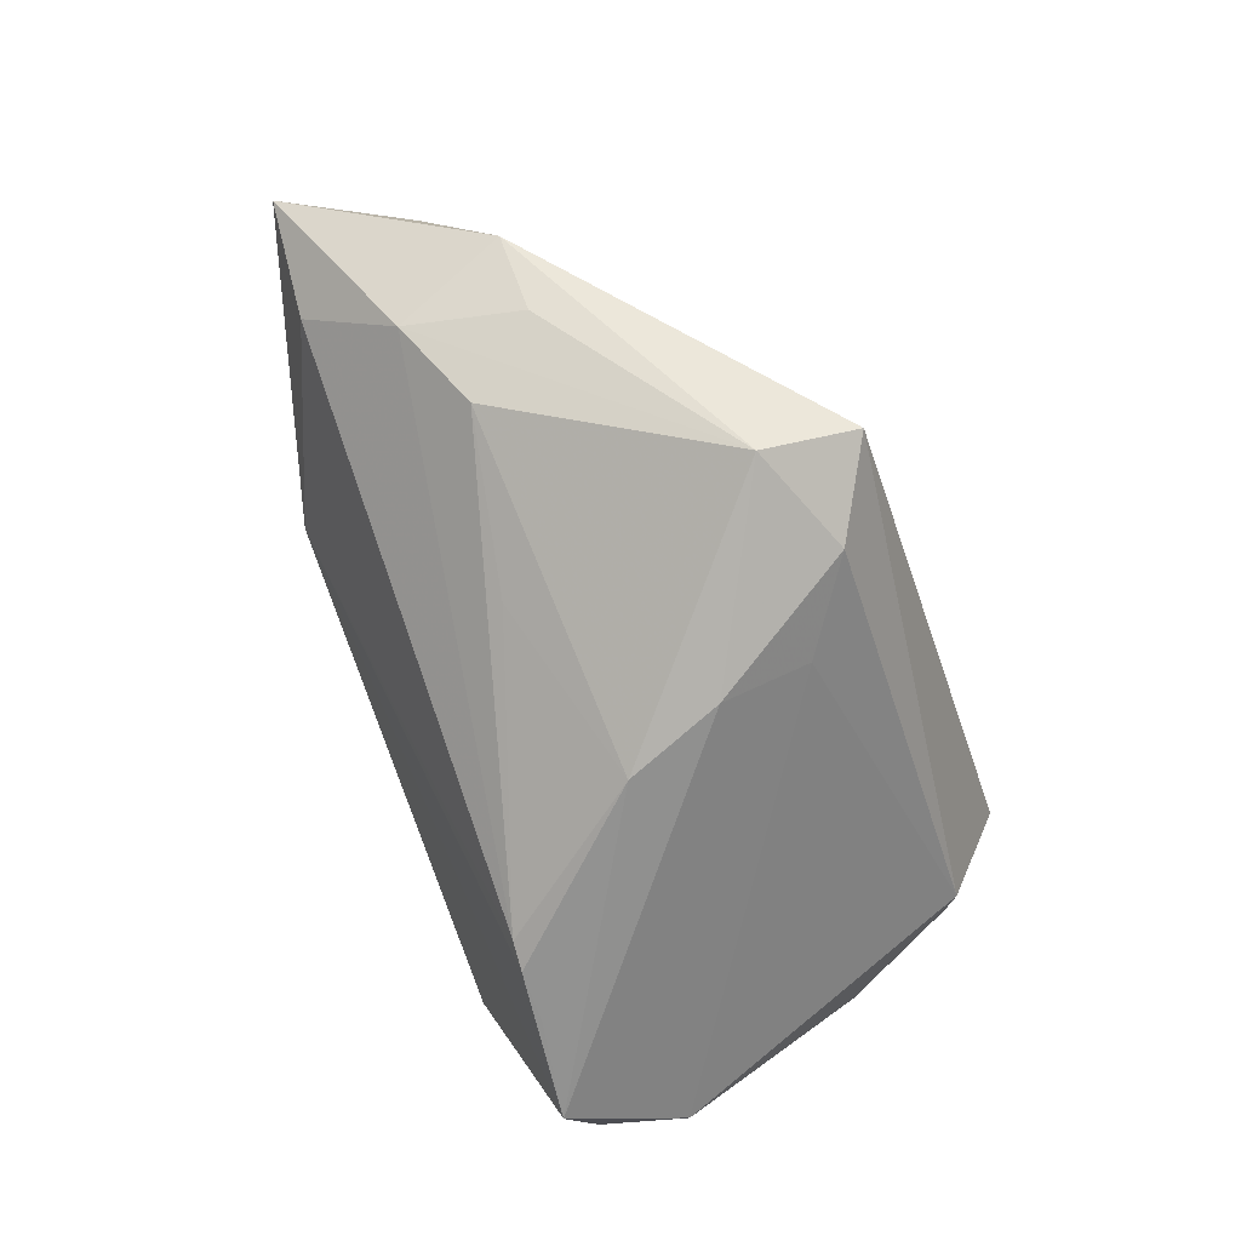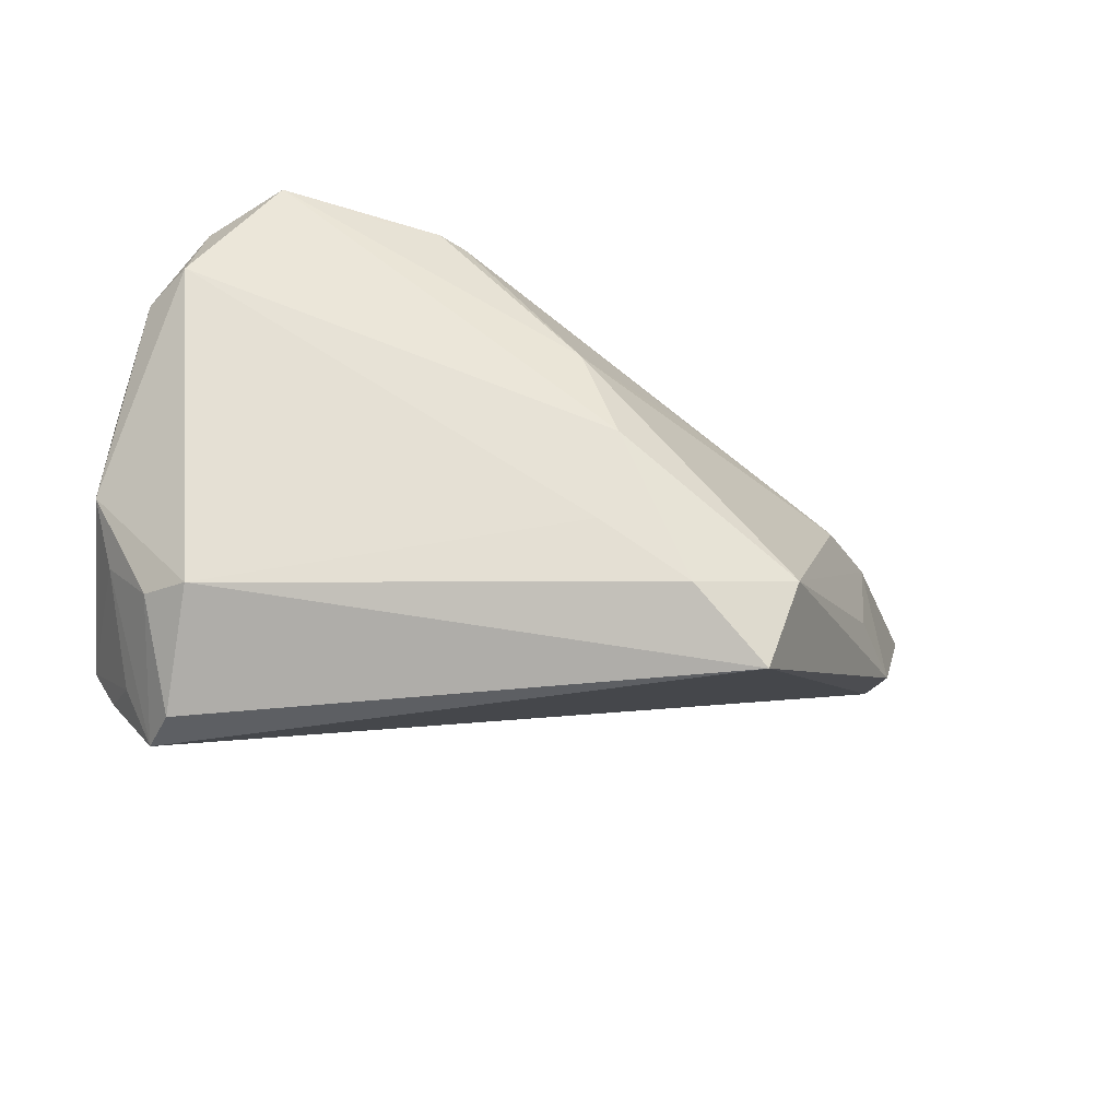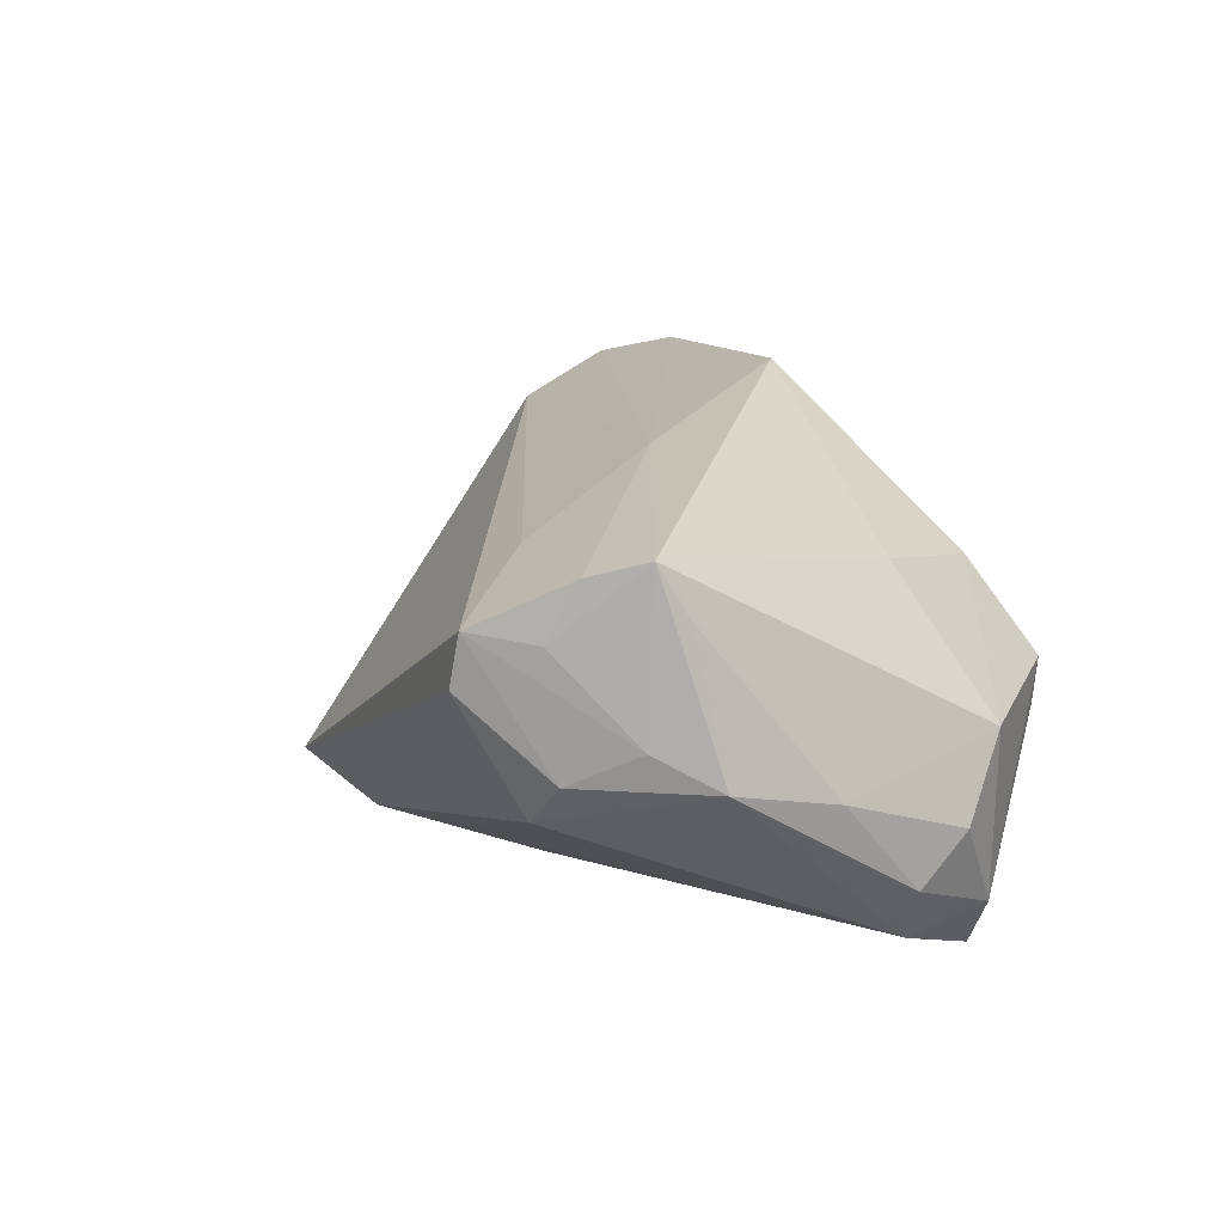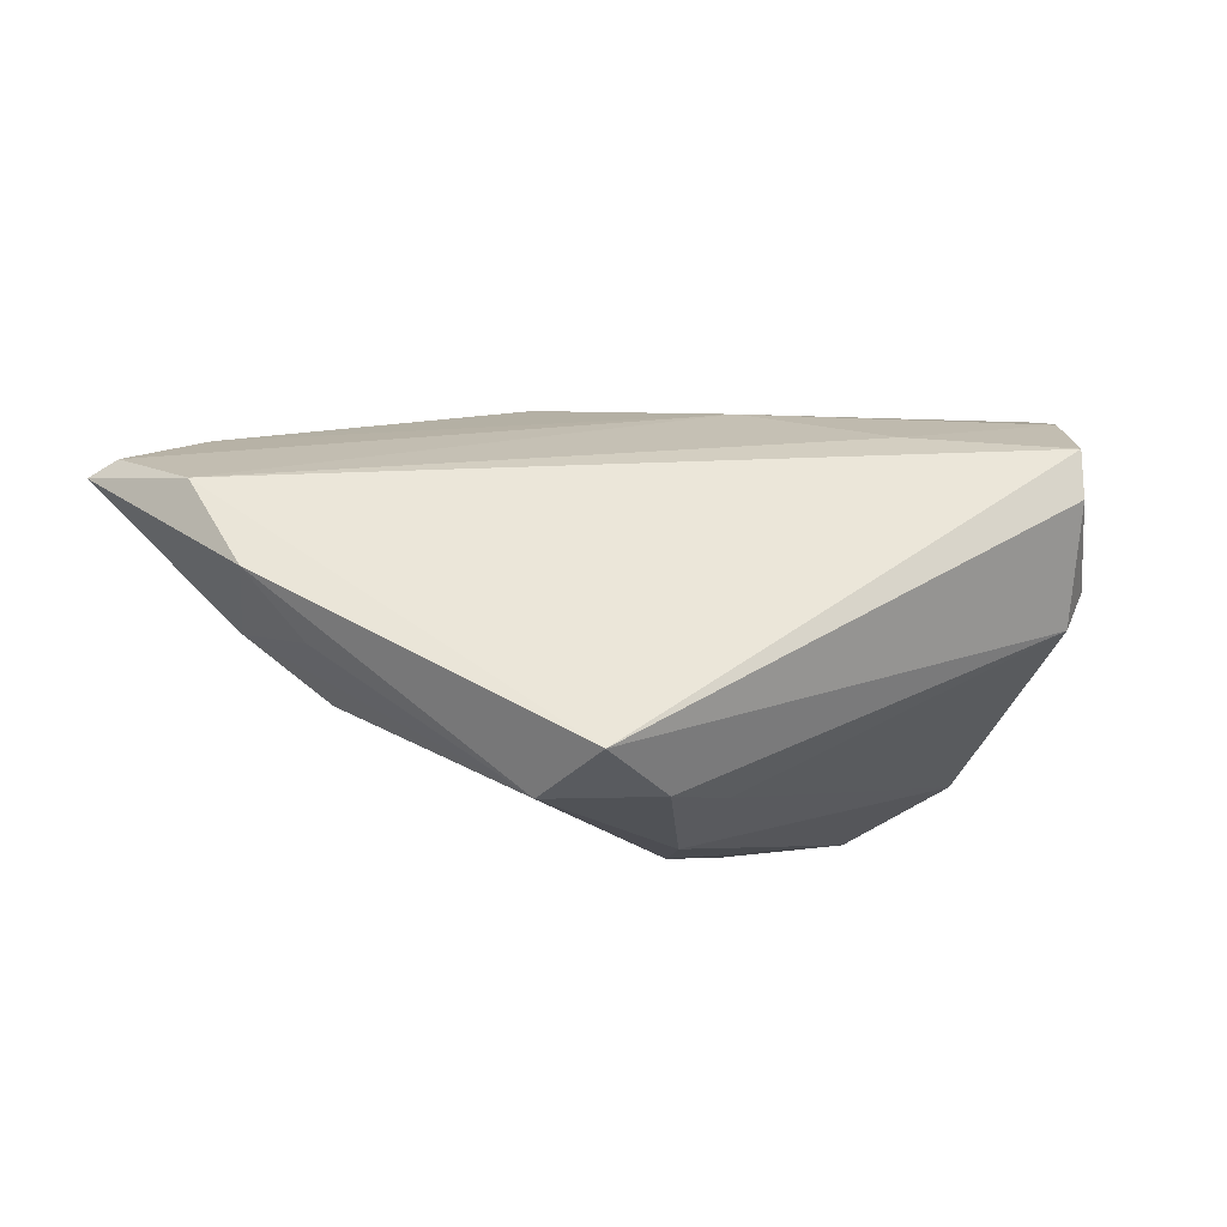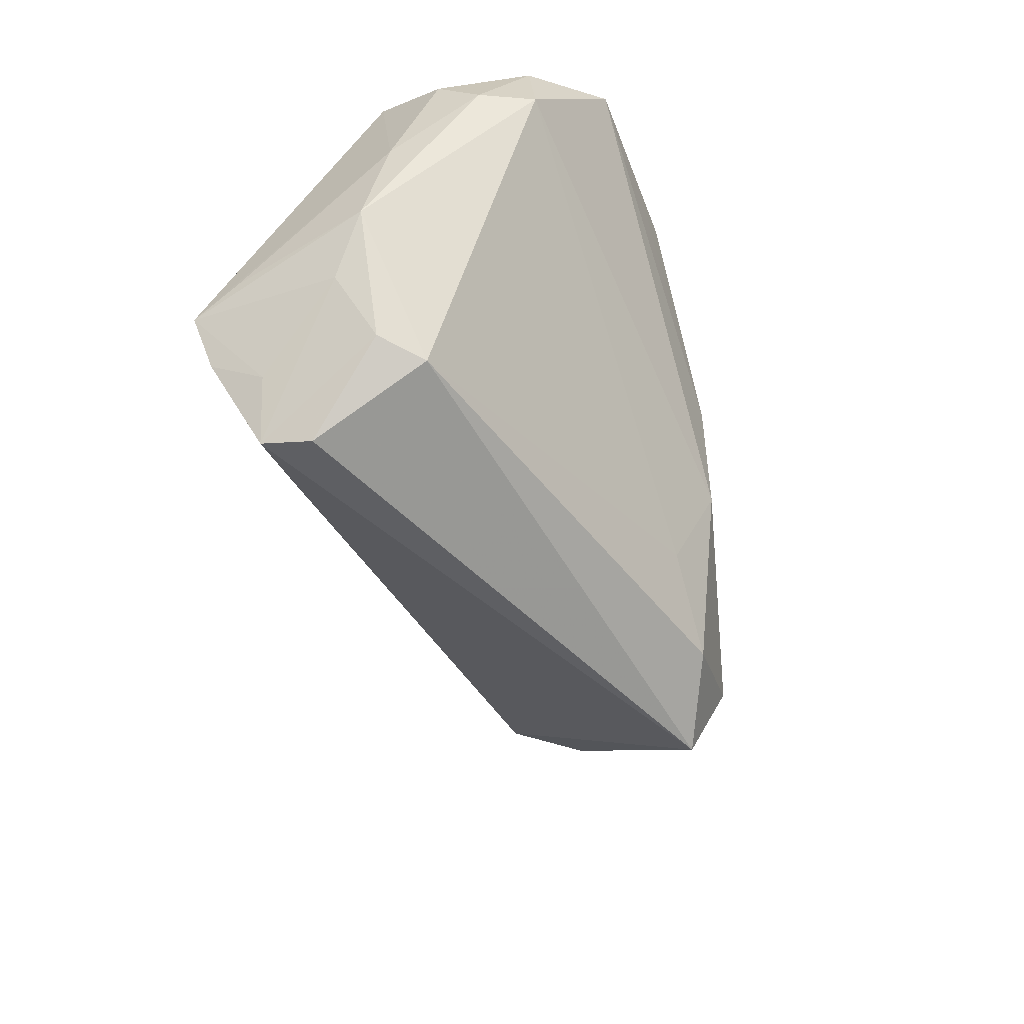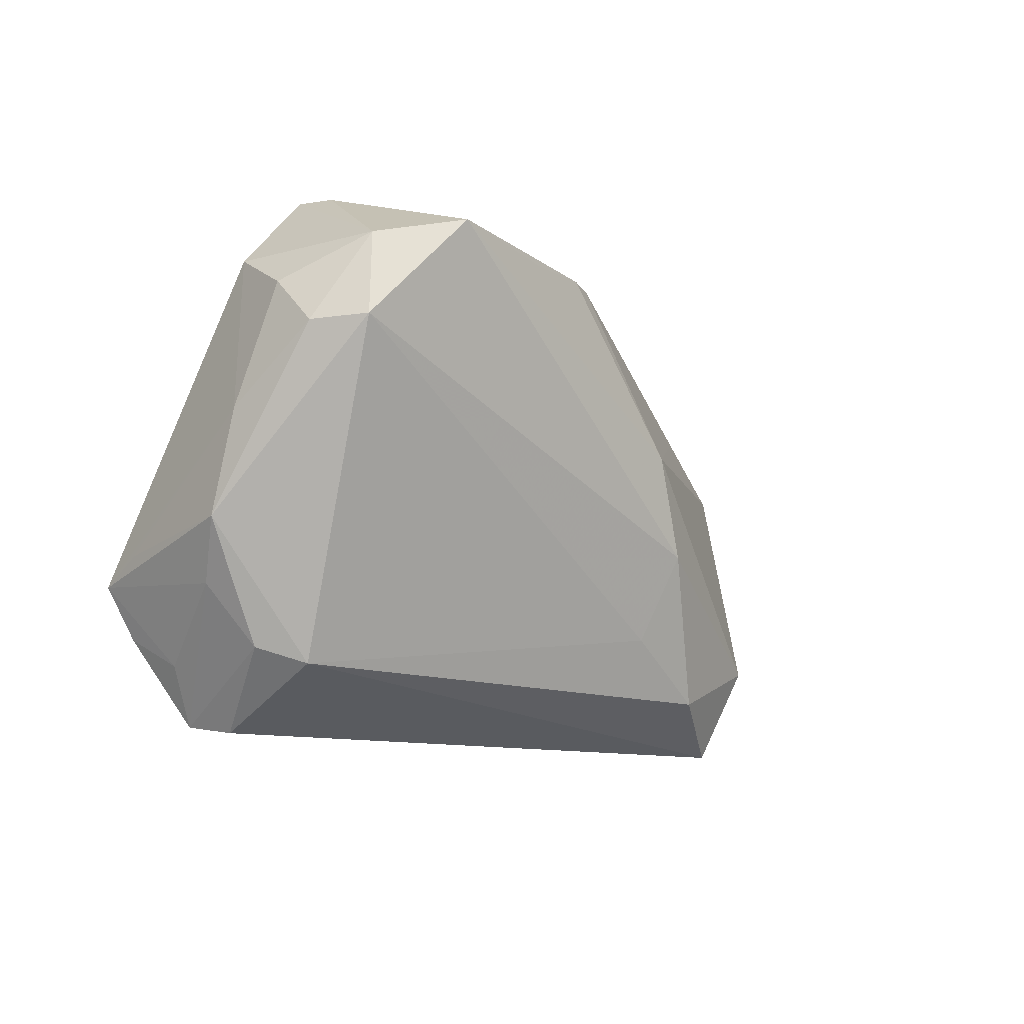
<metadata>
{"format":"obj","ext":"obj","renderer":"f3d","projection":"perspective","resolution":1024,"background":"white","views":[{"elev":-71.1,"azim":-70.2,"up":"+Z"},{"elev":-50.6,"azim":159.4,"up":"+Y"},{"elev":20.5,"azim":68.8,"up":"+Z"},{"elev":-8.3,"azim":-26.6,"up":"+Z"},{"elev":-49.9,"azim":105.3,"up":"+Y"},{"elev":-12.1,"azim":124.4,"up":"+Y"}]}
</metadata>
<code>
v 0.03459 -0.03719 0.01142
v 0.03183 0.0323 0.004297
v 0.01288 0.01916 -0.02825
v -0.05403 0.02337 0.0217
v 0.03713 -0.02981 -0.003208
v -0.007135 -0.01269 -0.02976
v 0.04832 0.01502 -0.006659
v -0.0231 0.007266 -0.01961
v 0.04918 -9.644e-05 -0.0009991
v 0.04918 0.008983 -0.01253
v 0.04918 -0.01295 0.002121
v -0.002201 -0.0002254 -0.03035
v 0.03998 -0.02509 0.02352
v -0.02401 0.03115 0.01553
v -0.006305 -0.02346 -0.02439
v 0.04533 -0.0202 0.006234
v 0.04425 0.02046 0.002546
v -0.05392 0.009223 -0.004456
v 0.04648 0.009265 -0.01933
v -0.03171 -0.02548 -0.02536
v 0.02639 0.02533 0.01544
v 0.03204 0.03167 -0.001183
v 0.005943 -0.003936 0.02576
v 0.0351 -0.03617 0.01783
v 0.03727 0.02203 -0.02687
v -0.02048 0.02788 0.01936
v 0.01763 -0.02353 0.02002
v -0.06712 0.01798 0.01714
v -0.03079 0.03261 0.01376
v -0.07017 0.02089 0.01502
v -0.05887 -0.004807 0.001318
v 0.03399 0.01189 0.01897
v 0.03938 -0.02889 0.01674
v -0.04451 0.00331 -0.01311
v 0.04447 -0.0153 0.01946
v 0.02355 0.0196 -0.02831
v -0.02889 -0.03719 -0.0207
v -0.01183 0.01907 0.02912
v 0.04098 -0.02786 0.001958
v 0.04289 -0.0185 0.02545
v -0.05687 0.02149 0.006317
v 0.01658 0.01945 -0.02906
v -0.06225 0.005009 0.01295
v -0.05116 -0.005848 -0.007189
v -0.01782 -0.03096 -0.02501
v 0.04437 0.02023 -0.01798
f 31 43 30
f 37 43 31
f 24 43 37
f 30 43 28
f 32 17 21
f 21 38 32
f 27 24 13
f 43 24 27
f 37 5 1
f 1 24 37
f 21 17 2
f 2 17 46
f 46 22 2
f 17 32 40
f 40 32 38
f 11 40 16
f 19 11 5
f 30 28 4
f 37 31 20
f 38 4 23
f 23 4 28
f 23 28 43
f 43 27 23
f 23 27 13
f 13 40 23
f 23 40 38
f 21 2 14
f 3 34 18
f 18 41 3
f 30 41 18
f 18 31 30
f 34 20 18
f 35 40 11
f 13 24 33
f 24 16 33
f 33 40 13
f 33 16 40
f 24 1 39
f 39 16 24
f 39 1 5
f 5 11 39
f 11 16 39
f 45 5 37
f 37 20 45
f 46 17 7
f 8 34 3
f 26 38 21
f 21 14 26
f 29 2 22
f 29 14 2
f 3 41 29
f 29 41 30
f 30 4 29
f 29 26 14
f 29 4 38
f 38 26 29
f 44 20 31
f 31 18 44
f 44 18 20
f 15 19 5
f 5 45 15
f 3 29 42
f 9 35 11
f 9 7 17
f 17 40 9
f 40 35 9
f 10 19 46
f 46 7 10
f 7 9 10
f 11 19 10
f 10 9 11
f 19 15 6
f 6 15 45
f 6 45 20
f 19 6 25
f 46 19 25
f 25 22 46
f 25 36 42
f 25 29 22
f 25 42 29
f 42 36 12
f 3 42 12
f 36 25 12
f 12 25 6
f 12 8 3
f 12 6 20
f 12 20 34
f 34 8 12

</code>
